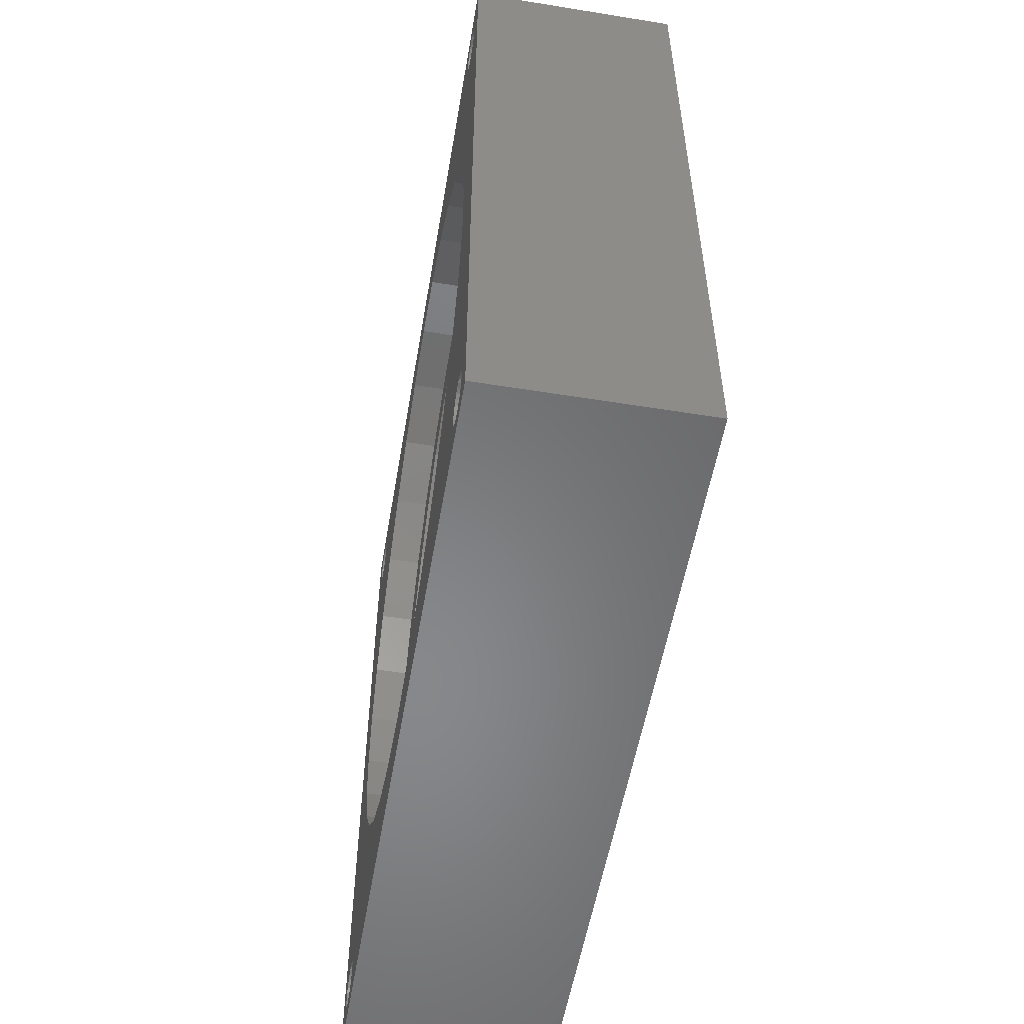
<metadata>
{"format":"stl","ext":"stl","renderer":"f3d","projection":"perspective","resolution":1024,"background":"white","views":[{"elev":-54.5,"azim":170.3,"up":"+Z"}]}
</metadata>
<code>
# stl→obj: 436 verts, 888 faces
v -7.772e-15 35 70
v -7.772e-15 -35 70
v 18.5 -35 70
v 18.5 35 70
v 7.772e-15 -35 0
v 18.5 -35 4.108e-15
v -6.661e-15 32.73 65
v 7.772e-15 35 0
v -7.327e-15 -31 68
v -7.318e-15 -31.42 67.96
v -7.289e-15 -31.81 67.83
v -7.243e-15 -32.18 67.62
v -7.181e-15 -32.49 67.34
v -6.524e-15 -32.18 64.38
v -6.051e-15 -32.5 62.25
v -6.586e-15 -32.49 64.66
v -7.105e-15 -32.73 67
v -7.021e-15 -32.9 66.62
v -6.93e-15 -32.99 66.21
v -6.837e-15 -32.99 65.79
v -6.661e-15 -32.73 65
v -6.746e-15 -32.9 65.38
v 6.051e-15 32.5 7.75
v 7.181e-15 -29.51 2.662
v 7.105e-15 -29.27 3
v 7.021e-15 -29.1 3.382
v 6.93e-15 -29.01 3.791
v 6.837e-15 -29.01 4.209
v -6.449e-15 -30.58 64.04
v -6.439e-15 -31 64
v 6.449e-15 -30.58 5.956
v 6.439e-15 -31 6
v -6.478e-15 -30.19 64.17
v -6.524e-15 -29.82 64.38
v -6.586e-15 -29.51 64.66
v -6.661e-15 -29.27 65
v -6.746e-15 -29.1 65.38
v -6.837e-15 -29.01 65.79
v -6.93e-15 -29.01 66.21
v -7.021e-15 -29.1 66.62
v -7.105e-15 -29.27 67
v -7.181e-15 -29.51 67.34
v -7.243e-15 -29.82 67.62
v -7.289e-15 -30.19 67.83
v -7.318e-15 -30.58 67.96
v -7.327e-15 31 68
v -7.318e-15 30.58 67.96
v -7.289e-15 30.19 67.83
v -7.243e-15 29.82 67.62
v -7.181e-15 29.51 67.34
v 6.478e-15 -30.19 5.827
v 6.051e-15 -32.5 7.75
v -6.051e-15 32.5 62.25
v -7.289e-15 31.81 67.83
v -7.243e-15 32.18 67.62
v -7.181e-15 32.49 67.34
v -6.93e-15 29.01 66.21
v -6.837e-15 29.01 65.79
v -7.021e-15 29.1 66.62
v -7.105e-15 32.73 67
v -7.105e-15 29.27 67
v -7.021e-15 32.9 66.62
v -6.449e-15 -31.42 64.04
v -6.93e-15 32.99 66.21
v -6.478e-15 -31.81 64.17
v -6.837e-15 32.99 65.79
v -6.586e-15 32.49 64.66
v -6.746e-15 32.9 65.38
v -7.318e-15 31.42 67.96
v -6.524e-15 32.18 64.38
v 6.746e-15 -29.1 4.618
v 6.661e-15 -29.27 5
v 6.837e-15 32.99 4.209
v 6.449e-15 -31.42 5.956
v 6.478e-15 -31.81 5.827
v 6.524e-15 -32.18 5.618
v 6.586e-15 -32.49 5.338
v 6.661e-15 -32.73 5
v 6.746e-15 -32.9 4.618
v 6.93e-15 -32.99 3.791
v 6.837e-15 -32.99 4.209
v 7.021e-15 -32.9 3.382
v 7.105e-15 -32.73 3
v 6.586e-15 -29.51 5.338
v 6.524e-15 -29.82 5.618
v 7.243e-15 -32.18 2.382
v 7.181e-15 -32.49 2.662
v 7.289e-15 -31.81 2.173
v 7.318e-15 -31.42 2.044
v 7.327e-15 -31 2
v 7.318e-15 -30.58 2.044
v 7.243e-15 -29.82 2.382
v 7.289e-15 -30.19 2.173
v 7.318e-15 30.58 2.044
v 7.289e-15 30.19 2.173
v 6.439e-15 31 6
v 6.449e-15 30.58 5.956
v 6.478e-15 30.19 5.827
v 6.524e-15 29.82 5.618
v 6.586e-15 29.51 5.338
v 6.661e-15 29.27 5
v 6.746e-15 29.1 4.618
v 6.837e-15 29.01 4.209
v 6.93e-15 29.01 3.791
v 7.021e-15 29.1 3.382
v 7.105e-15 29.27 3
v 7.181e-15 29.51 2.662
v 7.243e-15 29.82 2.382
v 7.327e-15 31 2
v 7.318e-15 31.42 2.044
v 7.289e-15 31.81 2.173
v 7.243e-15 32.18 2.382
v 7.181e-15 32.49 2.662
v 7.105e-15 32.73 3
v 7.021e-15 32.9 3.382
v 6.661e-15 32.73 5
v 6.746e-15 32.9 4.618
v 6.93e-15 32.99 3.791
v 6.586e-15 32.49 5.338
v 6.524e-15 32.18 5.618
v 6.478e-15 31.81 5.827
v 6.449e-15 31.42 5.956
v -6.746e-15 29.1 65.38
v -6.661e-15 29.27 65
v -6.586e-15 29.51 64.66
v -6.524e-15 29.82 64.38
v -6.478e-15 30.19 64.17
v -6.449e-15 30.58 64.04
v -6.439e-15 31 64
v -6.478e-15 31.81 64.17
v -6.449e-15 31.42 64.04
v 18.5 35 4.108e-15
v 18.5 -32.73 65
v 18.5 -32.9 65.38
v 18.5 -32.99 65.79
v 18.5 -31 68
v 18.5 -31.42 67.96
v 18.5 -29.01 65.79
v 18.5 -29.1 65.38
v 18.5 -31.42 64.04
v 18.5 -31.81 64.17
v 18.5 -30.58 64.04
v 18.5 -31 64
v 18.5 -30.58 67.96
v 18.5 -30.19 67.83
v 18.5 -30.19 64.17
v 18.5 -29.82 67.62
v 18.5 -29.82 64.38
v 18.5 -29.51 67.34
v 18.5 -29.51 64.66
v 18.5 -29.27 67
v 18.5 -29.27 65
v 18.5 -29.1 66.62
v 18.5 -29.01 66.21
v 18.5 -29.84 38.14
v 18.5 -32.18 64.38
v 18.5 -32.49 64.66
v 18.5 -32.99 66.21
v 18.5 -32.9 66.62
v 18.5 -32.73 67
v 18.5 -32.49 67.34
v 18.5 -32.18 67.62
v 18.5 -31.81 67.83
v 18.5 0 65
v 18.5 6.237 64.34
v 18.5 29.1 66.62
v 18.5 30.58 67.96
v 18.5 31 68
v 18.5 -17.63 10.73
v 18.5 -22.29 14.93
v 18.5 -29.82 5.618
v 18.5 31.42 67.96
v 18.5 31.81 67.83
v 18.5 -29.51 5.338
v 18.5 32.18 67.62
v 18.5 32.73 67
v 18.5 32.49 67.34
v 18.5 32.9 66.62
v 18.5 32.99 66.21
v 18.5 32.9 65.38
v 18.5 32.73 65
v 18.5 32.99 65.79
v 18.5 32.49 64.66
v 18.5 -29.27 5
v 18.5 29.84 38.14
v 18.5 29.84 31.86
v 18.5 -6.237 5.656
v 18.5 -12.2 7.594
v 18.5 22.29 55.07
v 18.5 25.98 50
v 18.5 -29.1 3.382
v 18.5 -29.27 3
v 18.5 -30.19 5.827
v 18.5 29.27 67
v 18.5 29.51 67.34
v 18.5 29.82 67.62
v 18.5 30.19 67.83
v 18.5 -6.237 64.34
v 18.5 -31 6
v 18.5 -30.58 5.956
v 18.5 12.2 62.41
v 18.5 17.63 59.27
v 18.5 -29.51 2.662
v 18.5 31.81 64.17
v 18.5 31.42 64.04
v 18.5 28.53 44.27
v 18.5 28.53 25.73
v 18.5 0 5
v 18.5 -30.19 2.173
v 18.5 25.98 20
v 18.5 -29.82 2.382
v 18.5 30.58 5.956
v 18.5 22.29 14.93
v 18.5 29.1 4.618
v 18.5 17.63 10.73
v 18.5 29.51 2.662
v 18.5 12.2 7.594
v 18.5 6.237 5.656
v 18.5 -32.73 5
v 18.5 -25.98 20
v 18.5 -28.53 25.73
v 18.5 -29.84 31.86
v 18.5 -31.42 2.044
v 18.5 -31.81 2.173
v 18.5 -25.98 50
v 18.5 -28.53 44.27
v 18.5 -22.29 55.07
v 18.5 -17.63 59.27
v 18.5 -12.2 62.41
v 18.5 -32.9 3.382
v 18.5 -32.99 3.791
v 18.5 -32.49 5.338
v 18.5 -29.01 3.791
v 18.5 -32.73 3
v 18.5 32.18 64.38
v 18.5 -32.49 2.662
v 18.5 -32.18 2.382
v 18.5 -29.1 4.618
v 18.5 -29.01 4.209
v 18.5 -30.58 2.044
v 18.5 -31 2
v 18.5 -31.42 5.956
v 18.5 -32.99 4.209
v 18.5 -32.9 4.618
v 18.5 -32.18 5.618
v 18.5 32.99 3.791
v 18.5 32.9 3.382
v 18.5 30.19 5.827
v 18.5 -31.81 5.827
v 18.5 31 6
v 18.5 31.42 5.956
v 18.5 31.81 5.827
v 18.5 32.18 5.618
v 18.5 32.49 5.338
v 18.5 32.73 5
v 18.5 32.99 4.209
v 18.5 32.9 4.618
v 18.5 32.73 3
v 18.5 32.49 2.662
v 18.5 29.82 5.618
v 18.5 29.01 4.209
v 18.5 32.18 2.382
v 18.5 31.81 2.173
v 18.5 29.1 3.382
v 18.5 29.01 3.791
v 18.5 29.82 2.382
v 18.5 31.42 2.044
v 18.5 31 2
v 18.5 30.58 2.044
v 18.5 30.19 2.173
v 18.5 29.27 3
v 18.5 29.27 5
v 18.5 29.51 5.338
v 18.5 29.01 66.21
v 18.5 29.01 65.79
v 18.5 29.1 65.38
v 18.5 29.27 65
v 18.5 29.51 64.66
v 18.5 29.82 64.38
v 18.5 30.19 64.17
v 18.5 30.58 64.04
v 18.5 31 64
v 5.5 32.5 62.25
v 5.5 0 62.25
v 5.5 -32.5 62.25
v 5.5 32.5 7.75
v 5.5 0 7.75
v 5.5 -32.5 7.75
v 15.5 -6.237 64.34
v 15.5 0 65
v 15.5 -12.2 62.41
v 15.5 -17.63 59.27
v 15.5 -22.29 55.07
v 15.5 -25.98 50
v 15.5 -28.53 44.27
v 15.5 -29.84 38.14
v 15.5 -29.84 31.86
v 15.5 -28.53 25.73
v 15.5 -25.98 20
v 15.5 -22.29 14.93
v 15.5 -17.63 10.73
v 15.5 -12.2 7.594
v 15.5 -6.237 5.656
v 15.5 0 5
v 15.5 6.237 5.656
v 15.5 12.2 7.594
v 15.5 17.63 10.73
v 15.5 22.29 14.93
v 15.5 25.98 20
v 15.5 28.53 25.73
v 15.5 29.84 31.86
v 15.5 29.84 38.14
v 15.5 28.53 44.27
v 15.5 25.98 50
v 15.5 22.29 55.07
v 15.5 17.63 59.27
v 15.5 12.2 62.41
v 15.5 6.237 64.34
v 5.5 -5.666 61.65
v 5.5 -11.08 59.89
v 5.5 -16.02 57.05
v 5.5 -20.25 53.23
v 5.5 -23.6 48.62
v 5.5 -25.92 43.42
v 5.5 -27.1 37.85
v 5.5 -27.1 32.15
v 5.5 -25.92 26.58
v 5.5 -23.6 21.38
v 5.5 -20.25 16.77
v 5.5 -16.02 12.95
v 5.5 -11.08 10.11
v 5.5 -5.666 8.345
v 13.6 -5.666 61.65
v 13.6 0 62.25
v 13.6 5.666 61.65
v 5.5 5.666 61.65
v 5.5 5.666 8.345
v 5.5 11.08 10.11
v 5.5 16.02 12.95
v 5.5 20.25 16.77
v 5.5 23.6 21.38
v 5.5 25.92 26.58
v 5.5 27.1 32.15
v 5.5 25.92 43.42
v 5.5 27.1 37.85
v 5.5 23.6 48.62
v 5.5 20.25 53.23
v 5.5 16.02 57.05
v 5.5 11.08 59.89
v 13.6 0 7.75
v 13.6 5.666 8.345
v 13.6 -5.666 8.345
v 15.5 -18.95 52.06
v 15.5 -24.25 42.88
v 15.5 -22.08 47.75
v 15.5 -25.36 37.67
v 15.5 -24.25 27.12
v 15.5 -25.36 32.33
v 15.5 -22.08 22.25
v 15.5 -18.95 17.94
v 15.5 -14.99 14.37
v 15.5 -10.37 11.7
v 15.5 -5.302 10.06
v 15.5 0 9.5
v 15.5 24.25 42.88
v 15.5 25.36 37.67
v 15.5 18.95 52.06
v 15.5 22.08 47.75
v 15.5 25.36 32.33
v 15.5 -14.99 55.63
v 15.5 -10.37 58.3
v 15.5 5.302 59.94
v 15.5 10.37 58.3
v 15.5 14.99 55.63
v 15.5 10.37 11.7
v 15.5 5.302 10.06
v 15.5 0 60.5
v 15.5 24.25 27.12
v 15.5 22.08 22.25
v 15.5 18.95 17.94
v 15.5 -5.302 59.94
v 15.5 14.99 14.37
v 13.6 -11.08 10.11
v 13.6 -16.02 12.95
v 13.6 -20.25 16.77
v 13.6 -23.6 21.38
v 13.6 -25.92 26.58
v 13.6 -27.1 32.15
v 13.6 -27.1 37.85
v 13.6 -25.92 43.42
v 13.6 -23.6 48.62
v 13.6 -20.25 53.23
v 13.6 -16.02 57.05
v 13.6 -11.08 59.89
v 13.6 11.08 59.89
v 13.6 16.02 57.05
v 13.6 20.25 53.23
v 13.6 18.95 52.06
v 13.6 23.6 48.62
v 13.6 22.08 47.75
v 13.6 25.92 43.42
v 13.6 24.25 42.88
v 13.6 27.1 37.85
v 13.6 25.36 37.67
v 13.6 27.1 32.15
v 13.6 25.36 32.33
v 13.6 25.92 26.58
v 13.6 24.25 27.12
v 13.6 23.6 21.38
v 13.6 22.08 22.25
v 13.6 20.25 16.77
v 13.6 18.95 17.94
v 13.6 16.02 12.95
v 13.6 14.99 14.37
v 13.6 11.08 10.11
v 13.6 10.37 11.7
v 13.6 5.302 10.06
v 13.6 -5.302 10.06
v 13.6 -10.37 11.7
v 13.6 -14.99 14.37
v 13.6 -18.95 17.94
v 13.6 -22.08 22.25
v 13.6 -24.25 27.12
v 13.6 -25.36 32.33
v 13.6 -25.36 37.67
v 13.6 -24.25 42.88
v 13.6 -22.08 47.75
v 13.6 -18.95 52.06
v 13.6 -14.99 55.63
v 13.6 -5.302 59.94
v 13.6 -10.37 58.3
v 13.6 0 60.5
v 13.6 5.302 59.94
v 13.6 0 9.5
v 13.6 14.99 55.63
v 13.6 10.37 58.3
f 1 2 3
f 4 1 3
f 3 2 5
f 6 3 5
f 7 1 8
f 2 1 9
f 2 9 10
f 2 10 11
f 2 11 12
f 2 12 13
f 14 15 16
f 2 13 17
f 2 17 18
f 2 18 19
f 2 19 5
f 19 20 5
f 21 5 22
f 16 5 21
f 23 24 25
f 23 25 26
f 23 26 27
f 23 27 28
f 29 1 30
f 23 31 32
f 33 1 29
f 34 1 33
f 35 1 34
f 36 1 35
f 37 1 36
f 38 1 37
f 39 1 38
f 40 1 39
f 41 1 40
f 42 1 41
f 43 1 42
f 44 1 43
f 45 1 44
f 9 1 45
f 30 1 46
f 30 46 47
f 30 47 48
f 30 48 49
f 30 49 50
f 23 51 31
f 23 32 52
f 53 8 23
f 54 1 55
f 55 1 56
f 15 57 58
f 15 59 57
f 56 1 60
f 15 61 59
f 15 50 61
f 60 1 62
f 15 30 50
f 15 63 30
f 62 1 64
f 15 65 63
f 64 1 66
f 53 67 8
f 68 1 7
f 67 7 8
f 66 1 68
f 69 1 54
f 46 1 69
f 70 67 53
f 15 14 65
f 16 15 5
f 23 71 72
f 23 28 71
f 73 23 8
f 52 32 74
f 52 74 75
f 52 75 76
f 52 76 77
f 52 77 78
f 52 78 5
f 78 79 5
f 80 5 81
f 82 5 80
f 83 5 82
f 23 84 85
f 86 5 87
f 23 85 51
f 83 87 5
f 5 86 88
f 5 88 89
f 5 89 90
f 5 90 23
f 90 91 23
f 92 23 93
f 24 23 92
f 94 8 95
f 93 23 91
f 23 72 84
f 5 23 96
f 5 96 97
f 5 97 98
f 5 98 99
f 5 99 100
f 5 100 101
f 5 101 102
f 5 102 103
f 5 103 104
f 5 104 105
f 5 105 106
f 5 106 107
f 5 107 108
f 5 108 95
f 5 95 8
f 109 8 94
f 110 8 109
f 111 8 110
f 112 8 111
f 113 8 112
f 114 8 113
f 115 8 114
f 116 23 117
f 115 118 8
f 117 23 73
f 118 73 8
f 119 23 116
f 120 23 119
f 121 23 120
f 122 23 121
f 96 23 122
f 22 5 20
f 15 58 123
f 15 123 124
f 15 124 125
f 15 125 126
f 15 126 127
f 15 127 128
f 15 128 129
f 130 70 53
f 131 130 53
f 129 131 53
f 15 129 53
f 81 5 79
f 52 5 15
f 1 4 8
f 8 4 132
f 133 3 6
f 134 135 3
f 136 3 137
f 138 139 6
f 4 3 136
f 140 141 6
f 142 143 6
f 4 144 145
f 146 142 6
f 4 145 147
f 148 146 6
f 4 147 149
f 150 148 6
f 4 149 151
f 152 150 6
f 4 151 153
f 139 152 6
f 4 153 154
f 155 138 6
f 4 154 138
f 143 140 6
f 141 156 6
f 156 157 6
f 157 133 6
f 134 3 133
f 135 158 3
f 158 159 3
f 160 3 159
f 161 3 160
f 162 3 161
f 163 3 162
f 137 3 163
f 164 165 166
f 4 138 167
f 4 167 168
f 169 170 171
f 4 168 172
f 4 172 173
f 169 171 174
f 4 173 175
f 176 4 177
f 178 4 176
f 179 4 178
f 132 4 179
f 180 181 132
f 132 179 182
f 181 183 132
f 169 174 184
f 185 186 132
f 187 188 6
f 189 190 183
f 188 191 192
f 188 169 191
f 182 180 132
f 193 171 170
f 194 138 166
f 195 138 194
f 196 138 195
f 197 138 196
f 167 138 197
f 164 138 198
f 166 138 164
f 170 199 200
f 166 165 201
f 166 201 202
f 188 192 203
f 204 205 189
f 206 183 190
f 185 183 206
f 186 207 132
f 132 183 185
f 208 187 6
f 188 209 6
f 132 207 210
f 188 211 209
f 212 210 213
f 188 203 211
f 214 213 215
f 216 215 217
f 132 218 6
f 132 217 218
f 218 208 6
f 219 220 6
f 221 222 6
f 200 193 170
f 222 155 6
f 223 224 6
f 225 138 226
f 227 138 225
f 228 138 227
f 229 138 228
f 198 138 229
f 230 231 6
f 219 232 220
f 233 191 169
f 234 230 6
f 189 235 204
f 189 183 235
f 236 234 6
f 237 236 6
f 169 238 239
f 209 240 6
f 169 239 233
f 224 237 6
f 241 223 6
f 240 241 6
f 169 184 238
f 170 220 242
f 170 242 199
f 155 226 138
f 220 221 6
f 231 243 6
f 243 244 6
f 232 245 220
f 244 219 6
f 246 247 132
f 248 212 213
f 249 220 245
f 242 220 249
f 250 210 212
f 251 210 250
f 252 210 251
f 253 210 252
f 254 210 253
f 255 210 254
f 132 210 255
f 256 246 132
f 132 255 257
f 247 258 132
f 258 259 132
f 257 256 132
f 260 248 213
f 261 214 215
f 132 259 262
f 132 262 263
f 264 265 215
f 266 216 217
f 132 267 268
f 132 269 217
f 132 268 269
f 269 270 217
f 271 215 216
f 264 215 271
f 270 266 217
f 265 261 215
f 272 213 214
f 273 213 272
f 260 213 273
f 263 267 132
f 136 144 4
f 175 177 4
f 202 274 166
f 202 275 274
f 202 276 275
f 202 277 276
f 202 278 277
f 202 279 278
f 202 280 279
f 202 281 280
f 202 282 281
f 202 205 282
f 202 189 205
f 5 8 6
f 6 8 132
f 144 136 45
f 45 136 9
f 137 10 136
f 136 10 9
f 145 144 44
f 44 144 45
f 147 145 43
f 43 145 44
f 149 147 42
f 42 147 43
f 41 151 149
f 42 41 149
f 40 153 151
f 41 40 151
f 39 154 153
f 40 39 153
f 38 138 154
f 39 38 154
f 37 139 138
f 38 37 138
f 36 152 139
f 37 36 139
f 35 150 152
f 36 35 152
f 34 148 150
f 35 34 150
f 33 146 148
f 34 33 148
f 29 142 146
f 33 29 146
f 30 143 142
f 29 30 142
f 140 143 30
f 63 140 30
f 141 140 63
f 65 141 63
f 156 141 65
f 14 156 65
f 157 156 14
f 16 157 14
f 157 16 133
f 133 16 21
f 133 21 134
f 134 21 22
f 134 22 135
f 135 22 20
f 135 20 158
f 158 20 19
f 158 19 159
f 159 19 18
f 159 18 160
f 160 18 17
f 160 17 161
f 161 17 13
f 161 13 162
f 162 13 12
f 162 12 163
f 163 12 11
f 163 11 137
f 137 11 10
f 172 168 69
f 69 168 46
f 167 47 168
f 168 47 46
f 173 172 54
f 54 172 69
f 175 173 55
f 55 173 54
f 177 175 56
f 56 175 55
f 60 176 177
f 56 60 177
f 62 178 176
f 60 62 176
f 64 179 178
f 62 64 178
f 66 182 179
f 64 66 179
f 68 180 182
f 66 68 182
f 7 181 180
f 68 7 180
f 67 183 181
f 7 67 181
f 70 235 183
f 67 70 183
f 130 204 235
f 70 130 235
f 131 205 204
f 130 131 204
f 129 282 205
f 131 129 205
f 281 282 129
f 128 281 129
f 280 281 128
f 127 280 128
f 279 280 127
f 126 279 127
f 278 279 126
f 125 278 126
f 278 125 277
f 277 125 124
f 277 124 276
f 276 124 123
f 276 123 275
f 275 123 58
f 275 58 274
f 274 58 57
f 274 57 166
f 166 57 59
f 166 59 194
f 194 59 61
f 194 61 195
f 195 61 50
f 195 50 196
f 196 50 49
f 196 49 197
f 197 49 48
f 197 48 167
f 167 48 47
f 283 284 53
f 53 284 285
f 53 285 15
f 23 286 283
f 53 23 283
f 287 286 23
f 288 287 23
f 52 288 23
f 288 52 285
f 285 52 15
f 200 199 31
f 31 199 32
f 242 74 199
f 199 74 32
f 193 200 51
f 51 200 31
f 171 193 85
f 85 193 51
f 174 171 84
f 84 171 85
f 72 184 174
f 84 72 174
f 71 238 184
f 72 71 184
f 28 239 238
f 71 28 238
f 27 233 239
f 28 27 239
f 26 191 233
f 27 26 233
f 25 192 191
f 26 25 191
f 24 203 192
f 25 24 192
f 92 211 203
f 24 92 203
f 93 209 211
f 92 93 211
f 91 240 209
f 93 91 209
f 90 241 240
f 91 90 240
f 223 241 90
f 89 223 90
f 224 223 89
f 88 224 89
f 237 224 88
f 86 237 88
f 236 237 86
f 87 236 86
f 236 87 234
f 234 87 83
f 234 83 230
f 230 83 82
f 230 82 231
f 231 82 80
f 231 80 243
f 243 80 81
f 243 81 244
f 244 81 79
f 244 79 219
f 219 79 78
f 219 78 232
f 232 78 77
f 232 77 245
f 245 77 76
f 245 76 249
f 249 76 75
f 249 75 242
f 242 75 74
f 251 250 122
f 122 250 96
f 212 97 250
f 250 97 96
f 252 251 121
f 121 251 122
f 253 252 120
f 120 252 121
f 254 253 119
f 119 253 120
f 116 255 254
f 119 116 254
f 117 257 255
f 116 117 255
f 73 256 257
f 117 73 257
f 118 246 256
f 73 118 256
f 115 247 246
f 118 115 246
f 114 258 247
f 115 114 247
f 113 259 258
f 114 113 258
f 112 262 259
f 113 112 259
f 111 263 262
f 112 111 262
f 110 267 263
f 111 110 263
f 109 268 267
f 110 109 267
f 269 268 109
f 94 269 109
f 270 269 94
f 95 270 94
f 266 270 95
f 108 266 95
f 216 266 108
f 107 216 108
f 216 107 271
f 271 107 106
f 271 106 264
f 264 106 105
f 264 105 265
f 265 105 104
f 265 104 261
f 261 104 103
f 261 103 214
f 214 103 102
f 214 102 272
f 272 102 101
f 272 101 273
f 273 101 100
f 273 100 260
f 260 100 99
f 260 99 248
f 248 99 98
f 248 98 212
f 212 98 97
f 198 289 164
f 164 289 290
f 229 291 198
f 198 291 289
f 228 292 229
f 229 292 291
f 227 293 228
f 228 293 292
f 225 294 227
f 227 294 293
f 226 295 225
f 225 295 294
f 155 296 226
f 226 296 295
f 222 297 155
f 155 297 296
f 221 298 222
f 222 298 297
f 220 299 221
f 221 299 298
f 170 300 220
f 220 300 299
f 170 169 301
f 300 170 301
f 169 188 302
f 301 169 302
f 188 187 303
f 302 188 303
f 187 208 304
f 303 187 304
f 304 208 218
f 305 304 218
f 305 218 217
f 306 305 217
f 306 217 215
f 307 306 215
f 307 215 213
f 308 307 213
f 308 213 210
f 309 308 210
f 309 210 207
f 310 309 207
f 310 207 186
f 311 310 186
f 311 186 185
f 312 311 185
f 312 185 206
f 313 312 206
f 313 206 190
f 314 313 190
f 314 190 189
f 315 314 189
f 189 202 315
f 315 202 316
f 202 201 316
f 316 201 317
f 201 165 317
f 317 165 318
f 165 164 318
f 318 164 290
f 319 285 284
f 319 320 285
f 320 321 285
f 321 322 285
f 322 323 285
f 323 324 285
f 285 325 288
f 325 326 288
f 326 327 288
f 327 328 288
f 328 329 288
f 329 330 288
f 288 331 332
f 288 332 287
f 330 331 288
f 324 325 285
f 333 319 334
f 334 319 284
f 335 334 336
f 336 334 284
f 286 287 337
f 286 337 338
f 286 338 339
f 286 339 340
f 286 340 341
f 286 341 342
f 286 342 343
f 286 343 283
f 344 283 345
f 346 283 344
f 283 346 347
f 347 348 283
f 348 349 283
f 349 336 283
f 336 284 283
f 345 283 343
f 287 350 351
f 337 287 351
f 352 350 287
f 332 352 287
f 289 291 292
f 294 289 293
f 293 289 292
f 295 289 294
f 353 289 295
f 354 355 296
f 356 354 297
f 357 358 298
f 359 357 299
f 360 359 300
f 361 360 301
f 362 361 302
f 363 362 303
f 364 363 304
f 365 366 312
f 367 368 313
f 316 289 315
f 317 289 316
f 318 289 317
f 290 289 318
f 366 369 311
f 370 371 289
f 315 289 372
f 315 373 314
f 315 372 373
f 373 374 314
f 314 367 313
f 374 367 314
f 313 368 312
f 368 365 312
f 312 366 311
f 375 376 305
f 311 369 310
f 377 372 289
f 310 378 309
f 309 379 308
f 308 380 307
f 371 381 289
f 307 382 306
f 306 375 305
f 305 376 304
f 376 364 304
f 304 363 303
f 303 362 302
f 302 361 301
f 301 360 300
f 300 359 299
f 299 357 298
f 298 358 297
f 358 356 297
f 297 354 296
f 296 355 295
f 355 353 295
f 370 289 353
f 369 378 310
f 378 379 309
f 379 380 308
f 380 382 307
f 382 375 306
f 381 377 289
f 383 352 332
f 331 383 332
f 384 383 331
f 330 384 331
f 385 384 330
f 329 385 330
f 385 329 386
f 386 329 328
f 386 328 387
f 387 328 327
f 387 327 388
f 388 327 326
f 388 326 389
f 389 326 325
f 389 325 390
f 390 325 324
f 390 324 391
f 391 324 323
f 391 323 392
f 392 323 322
f 392 322 393
f 393 322 321
f 393 321 394
f 394 321 320
f 394 320 333
f 333 320 319
f 395 396 335
f 335 396 397
f 398 397 399
f 400 399 401
f 402 401 403
f 404 403 405
f 406 405 407
f 408 407 409
f 410 409 411
f 412 411 413
f 414 413 415
f 416 415 351
f 417 351 350
f 418 350 352
f 419 352 383
f 420 383 384
f 421 384 385
f 422 385 386
f 423 386 387
f 424 387 388
f 425 388 389
f 426 389 390
f 427 390 391
f 428 391 392
f 429 392 393
f 430 393 394
f 335 394 333
f 335 333 334
f 431 393 430
f 335 430 394
f 428 392 429
f 427 391 428
f 426 390 427
f 425 389 426
f 424 388 425
f 423 387 424
f 422 386 423
f 421 385 422
f 420 384 421
f 432 335 433
f 419 383 420
f 418 352 419
f 434 350 418
f 417 350 434
f 416 351 417
f 414 415 416
f 412 413 414
f 410 411 412
f 408 409 410
f 406 407 408
f 404 405 406
f 402 403 404
f 400 401 402
f 398 399 400
f 435 397 398
f 433 335 436
f 335 397 435
f 335 435 436
f 335 432 430
f 429 393 431
f 395 335 349
f 349 335 336
f 396 395 348
f 348 395 349
f 397 396 347
f 347 396 348
f 346 399 397
f 347 346 397
f 344 401 399
f 346 344 399
f 345 403 401
f 344 345 401
f 343 405 403
f 345 343 403
f 342 407 405
f 343 342 405
f 341 409 407
f 342 341 407
f 340 411 409
f 341 340 409
f 339 413 411
f 340 339 411
f 338 415 413
f 339 338 413
f 337 351 415
f 338 337 415
f 381 430 377
f 377 430 432
f 372 377 433
f 433 377 432
f 371 431 381
f 381 431 430
f 370 429 371
f 371 429 431
f 353 428 370
f 370 428 429
f 355 427 353
f 353 427 428
f 354 426 355
f 355 426 427
f 356 425 354
f 354 425 426
f 358 424 356
f 356 424 425
f 357 423 358
f 358 423 424
f 359 422 357
f 357 422 423
f 360 421 359
f 359 421 422
f 360 361 420
f 421 360 420
f 361 362 419
f 420 361 419
f 362 363 418
f 419 362 418
f 363 364 434
f 418 363 434
f 434 364 376
f 417 434 376
f 417 376 375
f 416 417 375
f 416 375 382
f 414 416 382
f 414 382 380
f 412 414 380
f 412 380 379
f 410 412 379
f 410 379 378
f 408 410 378
f 408 378 369
f 406 408 369
f 406 369 366
f 404 406 366
f 404 366 365
f 402 404 365
f 402 365 368
f 400 402 368
f 400 368 367
f 398 400 367
f 367 374 398
f 398 374 435
f 374 373 435
f 435 373 436
f 373 372 436
f 436 372 433

</code>
